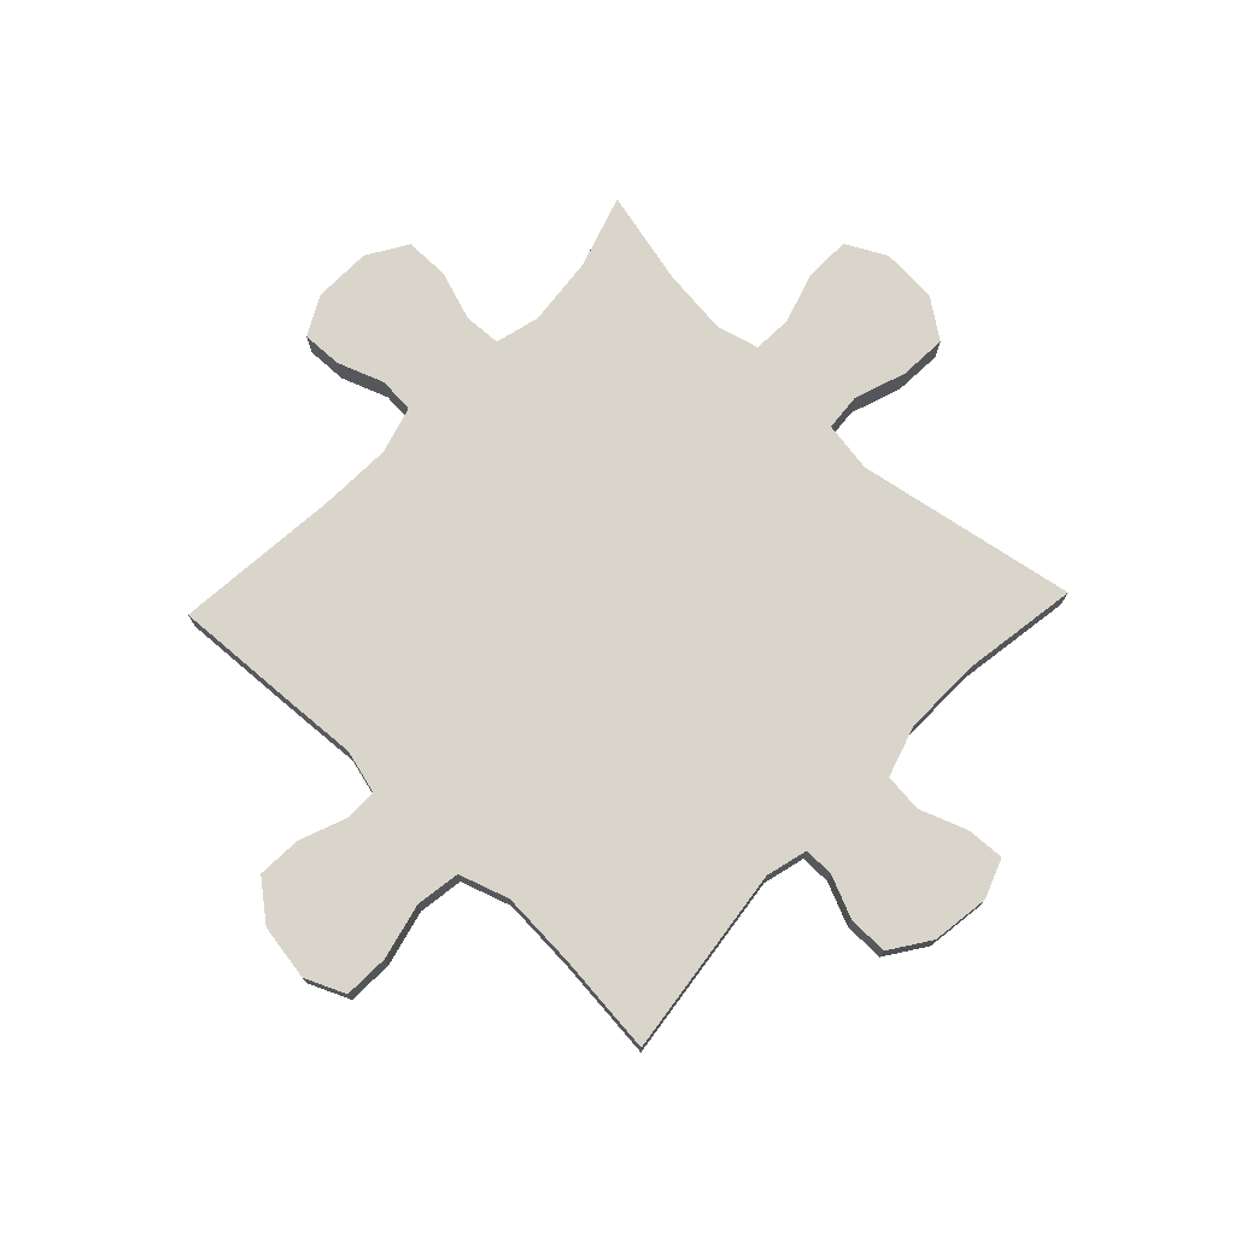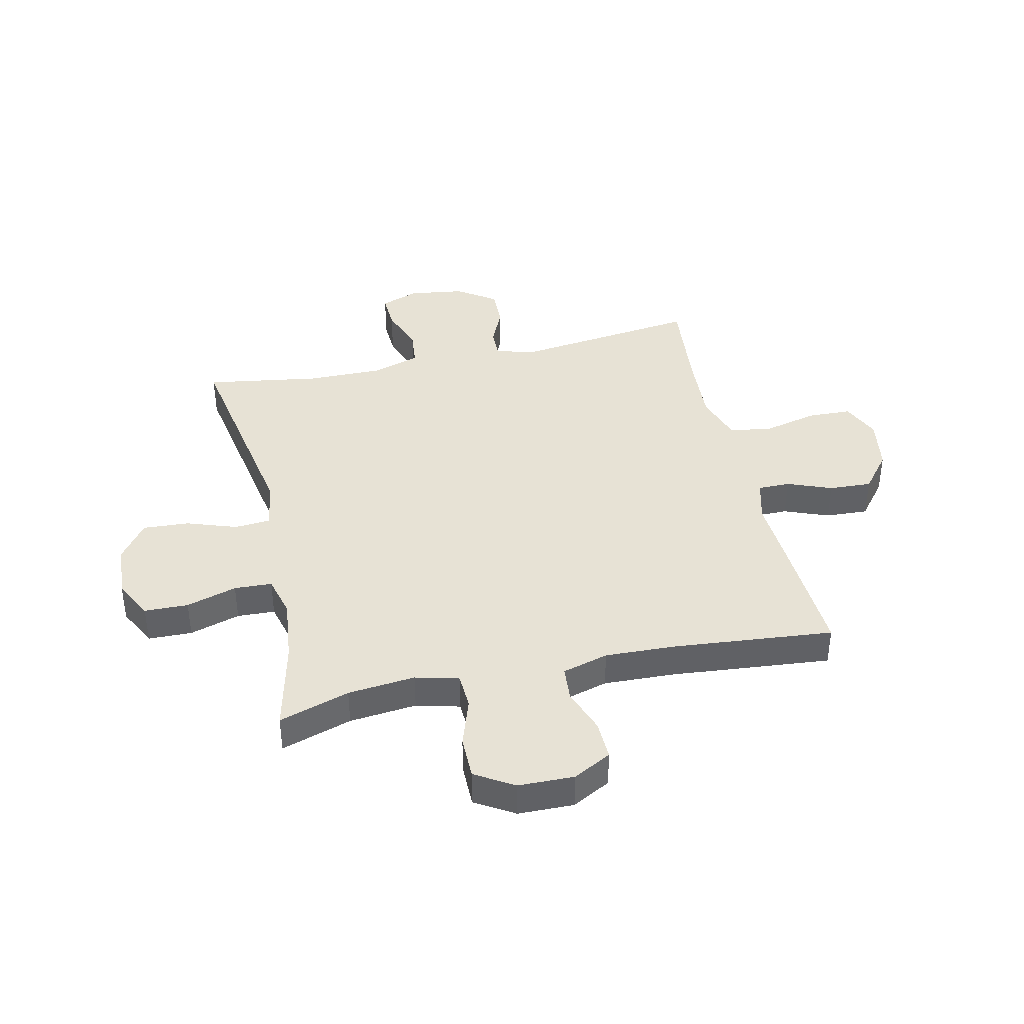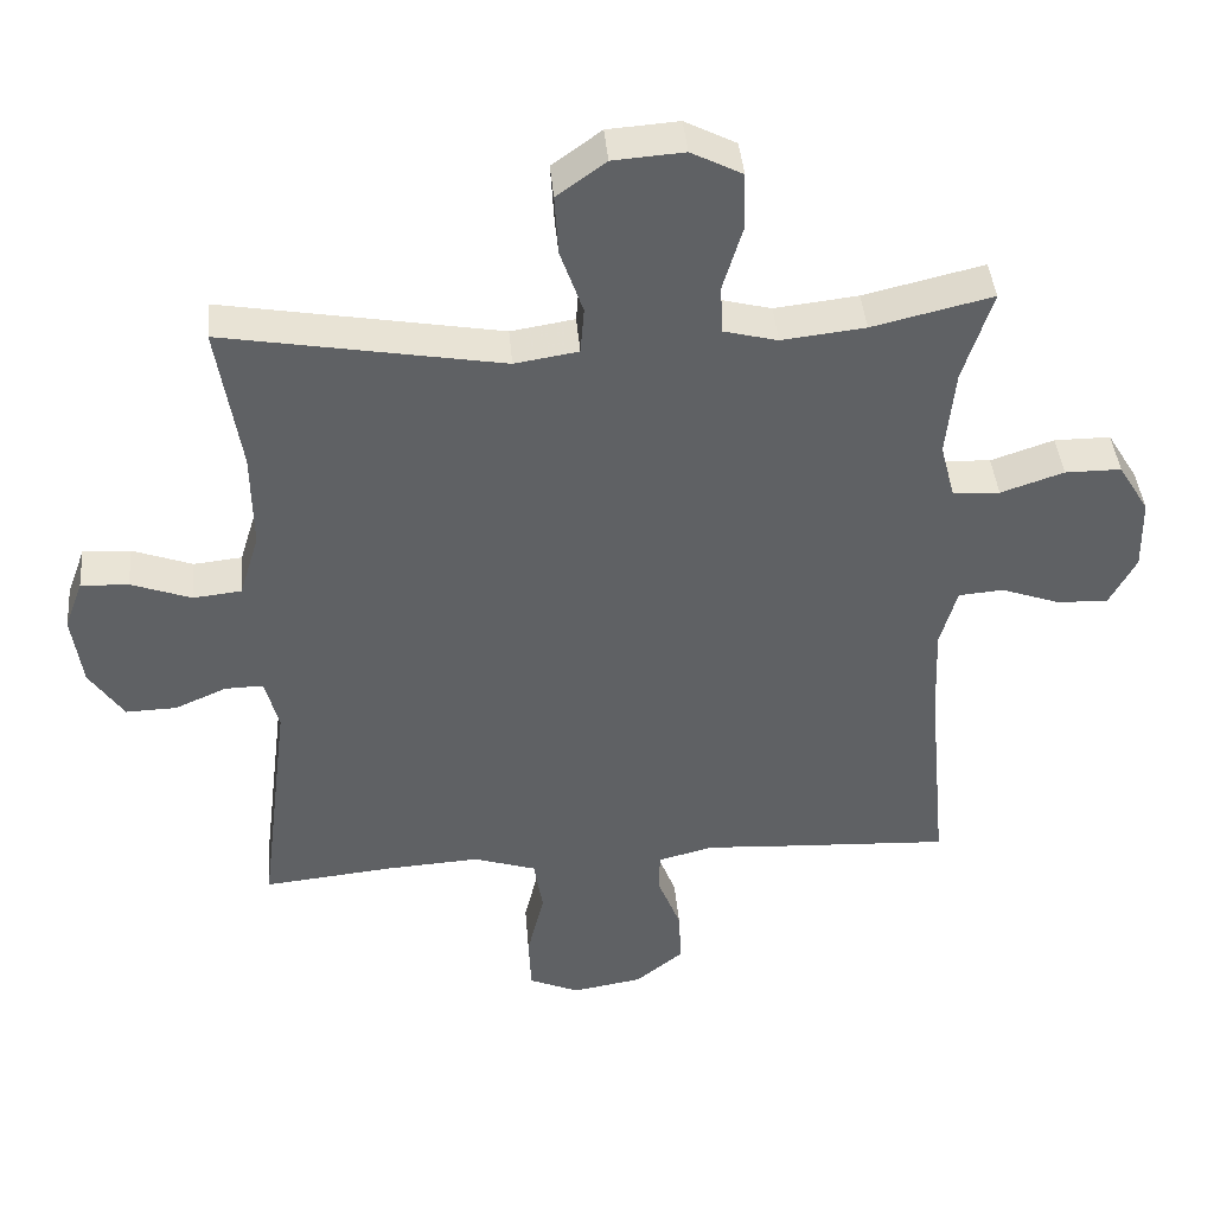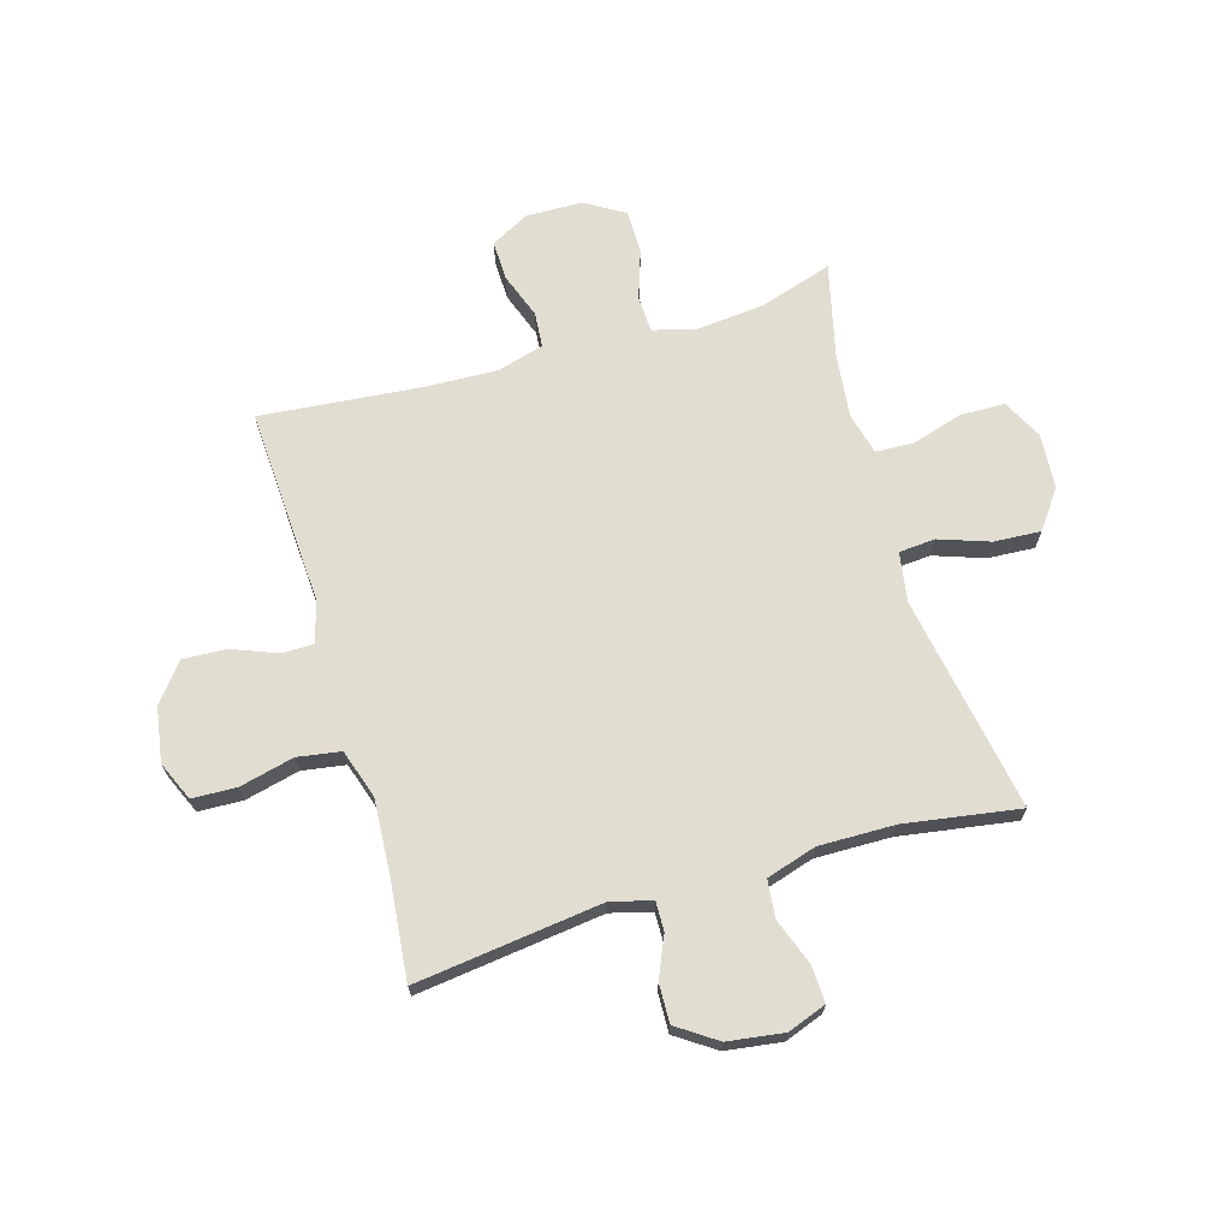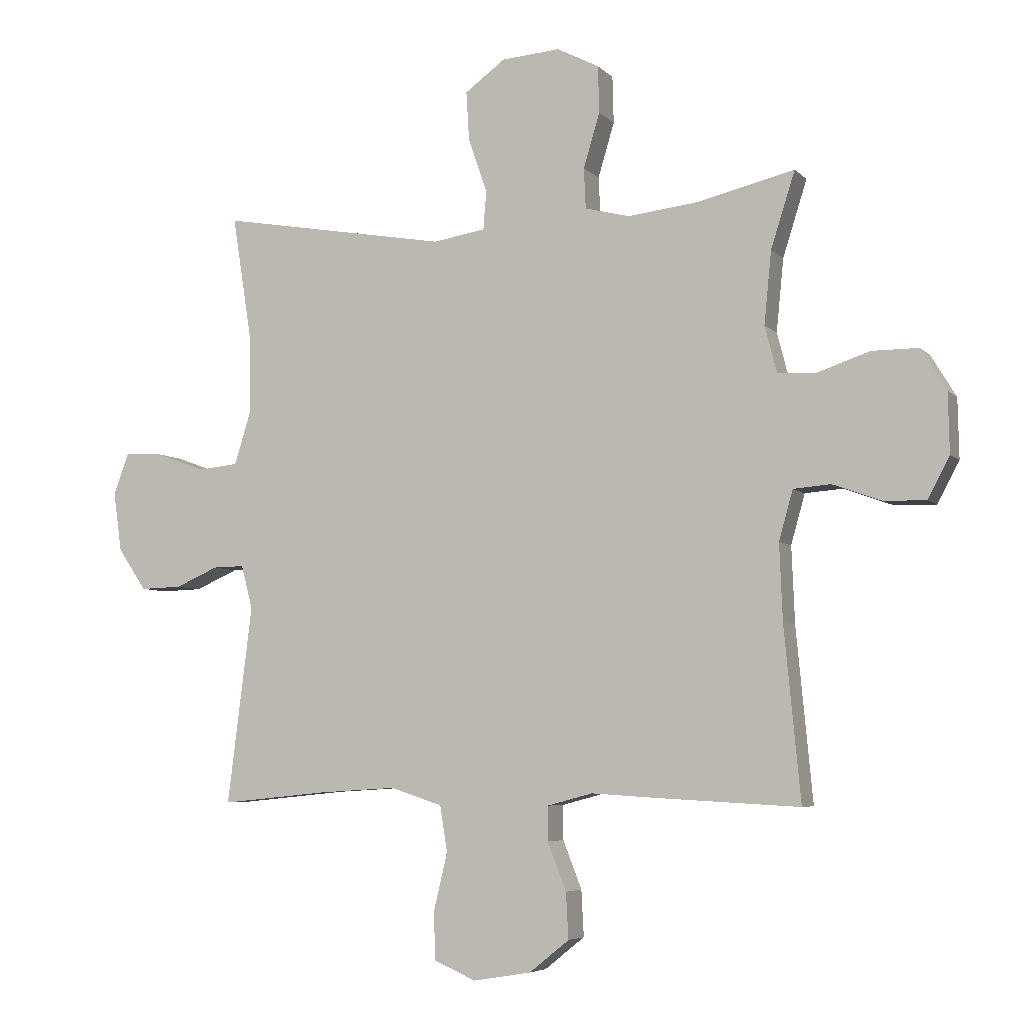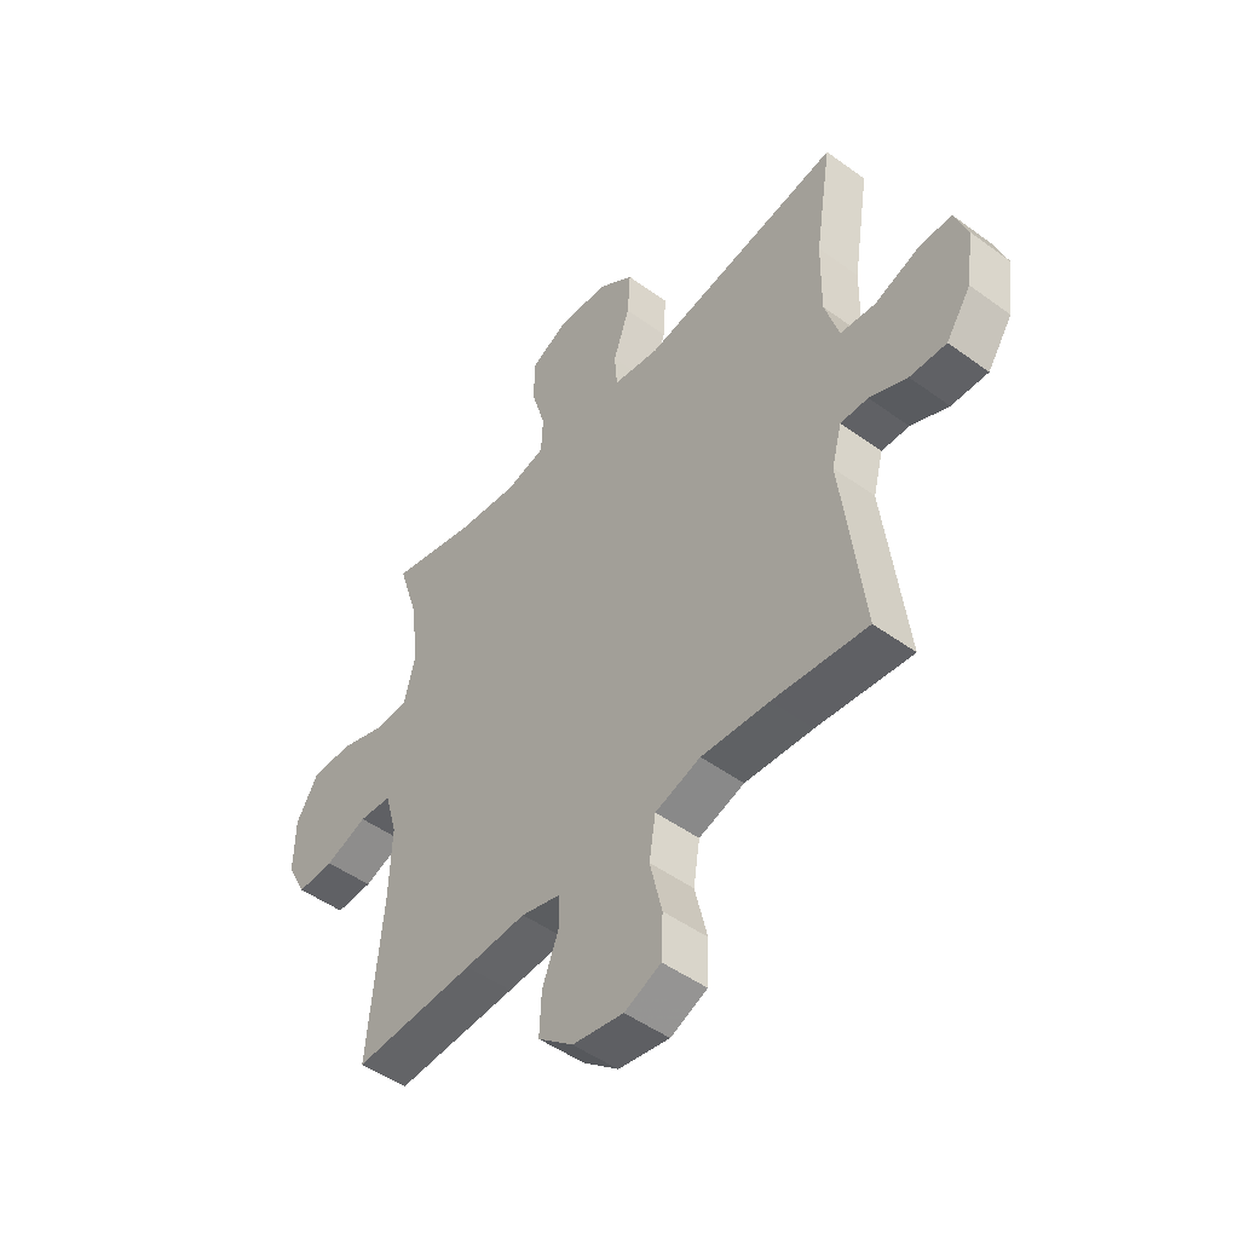
<metadata>
{"format":"obj","ext":"obj","renderer":"f3d","projection":"perspective","resolution":1024,"background":"white","views":[{"elev":74.4,"azim":-136.5,"up":"+Y"},{"elev":40.1,"azim":77.3,"up":"+Y"},{"elev":41.6,"azim":-5.0,"up":"+Z"},{"elev":68.8,"azim":-106.4,"up":"+Y"},{"elev":-5.6,"azim":22.1,"up":"+Z"},{"elev":-48.7,"azim":-129.1,"up":"+Z"}]}
</metadata>
<code>
v -0.5 0.07 -0.5
v -0.459 0.07 -0.172
v -0.478 0.07 -0.1
v -0.53 0.07 -0.101
v -0.601 0.07 -0.132
v -0.67 0.07 -0.134
v -0.717 0.07 -0.065
v -0.731 0.07 0.034
v -0.706 0.07 0.102
v -0.641 0.07 0.099
v -0.559 0.07 0.069
v -0.493 0.07 0.076
v -0.466 0.07 0.164
v -0.468 0.07 0.298
v -0.5 0.07 0.5
v -0.12 0.07 0.433
v -0.033 0.07 0.447
v -0.028 0.07 0.511
v -0.059 0.07 0.6
v -0.064 0.07 0.682
v 0.003 0.07 0.731
v 0.1 0.07 0.738
v 0.17 0.07 0.702
v 0.172 0.07 0.624
v 0.145 0.07 0.534
v 0.148 0.07 0.467
v 0.222 0.07 0.448
v 0.336 0.07 0.461
v 0.5 0.07 0.5
v 0.46 0.07 0.374
v 0.448 0.07 0.254
v 0.468 0.07 0.177
v 0.532 0.07 0.174
v 0.618 0.07 0.203
v 0.695 0.07 0.203
v 0.737 0.07 0.134
v 0.739 0.07 0.035
v 0.703 0.07 -0.033
v 0.633 0.07 -0.031
v 0.553 0.07 -0.002
v 0.491 0.07 -0.007
v 0.468 0.07 -0.089
v 0.473 0.07 -0.215
v 0.5 0.07 -0.5
v 0.271 0.07 -0.488
v 0.155 0.07 -0.481
v 0.08 0.07 -0.501
v 0.08 0.07 -0.558
v 0.111 0.07 -0.637
v 0.115 0.07 -0.713
v 0.049 0.07 -0.766
v -0.047 0.07 -0.782
v -0.116 0.07 -0.752
v -0.119 0.07 -0.674
v -0.096 0.07 -0.578
v -0.108 0.07 -0.502
v -0.194 0.07 -0.474
v -0.322 0.07 -0.482
v -0.5 0 -0.5
v -0.459 0 -0.172
v -0.478 0 -0.1
v -0.53 0 -0.101
v -0.601 0 -0.132
v -0.67 0 -0.134
v -0.717 0 -0.065
v -0.731 0 0.034
v -0.706 0 0.102
v -0.641 0 0.099
v -0.559 0 0.069
v -0.493 0 0.076
v -0.466 0 0.164
v -0.468 0 0.298
v -0.5 0 0.5
v -0.12 0 0.433
v -0.033 0 0.447
v -0.028 0 0.511
v -0.059 0 0.6
v -0.064 0 0.682
v 0.003 0 0.731
v 0.1 0 0.738
v 0.17 0 0.702
v 0.172 0 0.624
v 0.145 0 0.534
v 0.148 0 0.467
v 0.222 0 0.448
v 0.336 0 0.461
v 0.5 0 0.5
v 0.46 0 0.374
v 0.448 0 0.254
v 0.468 0 0.177
v 0.532 0 0.174
v 0.618 0 0.203
v 0.695 0 0.203
v 0.737 0 0.134
v 0.739 0 0.035
v 0.703 0 -0.033
v 0.633 0 -0.031
v 0.553 0 -0.002
v 0.491 0 -0.007
v 0.468 0 -0.089
v 0.473 0 -0.215
v 0.5 0 -0.5
v 0.271 0 -0.488
v 0.155 0 -0.481
v 0.08 0 -0.501
v 0.08 0 -0.558
v 0.111 0 -0.637
v 0.115 0 -0.713
v 0.049 0 -0.766
v -0.047 0 -0.782
v -0.116 0 -0.752
v -0.119 0 -0.674
v -0.096 0 -0.578
v -0.108 0 -0.502
v -0.194 0 -0.474
v -0.322 0 -0.482
f 52 53 54 55
f 52 55 56
f 51 52 56
f 48 49 50 51
f 47 48 51 56
f 46 47 56 57
f 43 44 45 46
f 42 43 46 57
f 37 38 39 40
f 37 40 41
f 36 37 41
f 33 34 35 36
f 32 33 36 41
f 31 32 41 42
f 28 29 30
f 27 28 30 31
f 26 27 31 42
f 22 23 24 25
f 22 25 26
f 21 22 26
f 18 19 20 21
f 17 18 21 26
f 16 17 26 42
f 14 15 16 42
f 8 9 10 11
f 8 11 12
f 7 8 12
f 4 5 6 7
f 3 4 7 12
f 2 3 12 13
f 58 1 2
f 14 42 57 58
f 2 13 14 58
f 113 112 111 110
f 114 113 110
f 114 110 109
f 109 108 107 106
f 114 109 106 105
f 115 114 105 104
f 104 103 102 101
f 115 104 101 100
f 98 97 96 95
f 99 98 95
f 99 95 94
f 94 93 92 91
f 99 94 91 90
f 100 99 90 89
f 88 87 86
f 89 88 86 85
f 100 89 85 84
f 83 82 81 80
f 84 83 80
f 84 80 79
f 79 78 77 76
f 84 79 76 75
f 100 84 75 74
f 100 74 73 72
f 69 68 67 66
f 70 69 66
f 70 66 65
f 65 64 63 62
f 70 65 62 61
f 71 70 61 60
f 60 59 116
f 116 115 100 72
f 116 72 71 60
f 1 59 60 2
f 2 60 61 3
f 3 61 62 4
f 4 62 63 5
f 5 63 64 6
f 6 64 65 7
f 7 65 66 8
f 8 66 67 9
f 9 67 68 10
f 10 68 69 11
f 11 69 70 12
f 12 70 71 13
f 13 71 72 14
f 14 72 73 15
f 15 73 74 16
f 16 74 75 17
f 17 75 76 18
f 18 76 77 19
f 19 77 78 20
f 20 78 79 21
f 21 79 80 22
f 22 80 81 23
f 23 81 82 24
f 24 82 83 25
f 25 83 84 26
f 26 84 85 27
f 27 85 86 28
f 28 86 87 29
f 29 87 88 30
f 30 88 89 31
f 31 89 90 32
f 32 90 91 33
f 33 91 92 34
f 34 92 93 35
f 35 93 94 36
f 36 94 95 37
f 37 95 96 38
f 38 96 97 39
f 39 97 98 40
f 40 98 99 41
f 41 99 100 42
f 42 100 101 43
f 43 101 102 44
f 44 102 103 45
f 45 103 104 46
f 46 104 105 47
f 47 105 106 48
f 48 106 107 49
f 49 107 108 50
f 50 108 109 51
f 51 109 110 52
f 52 110 111 53
f 53 111 112 54
f 54 112 113 55
f 55 113 114 56
f 56 114 115 57
f 57 115 116 58
f 58 116 59 1

</code>
